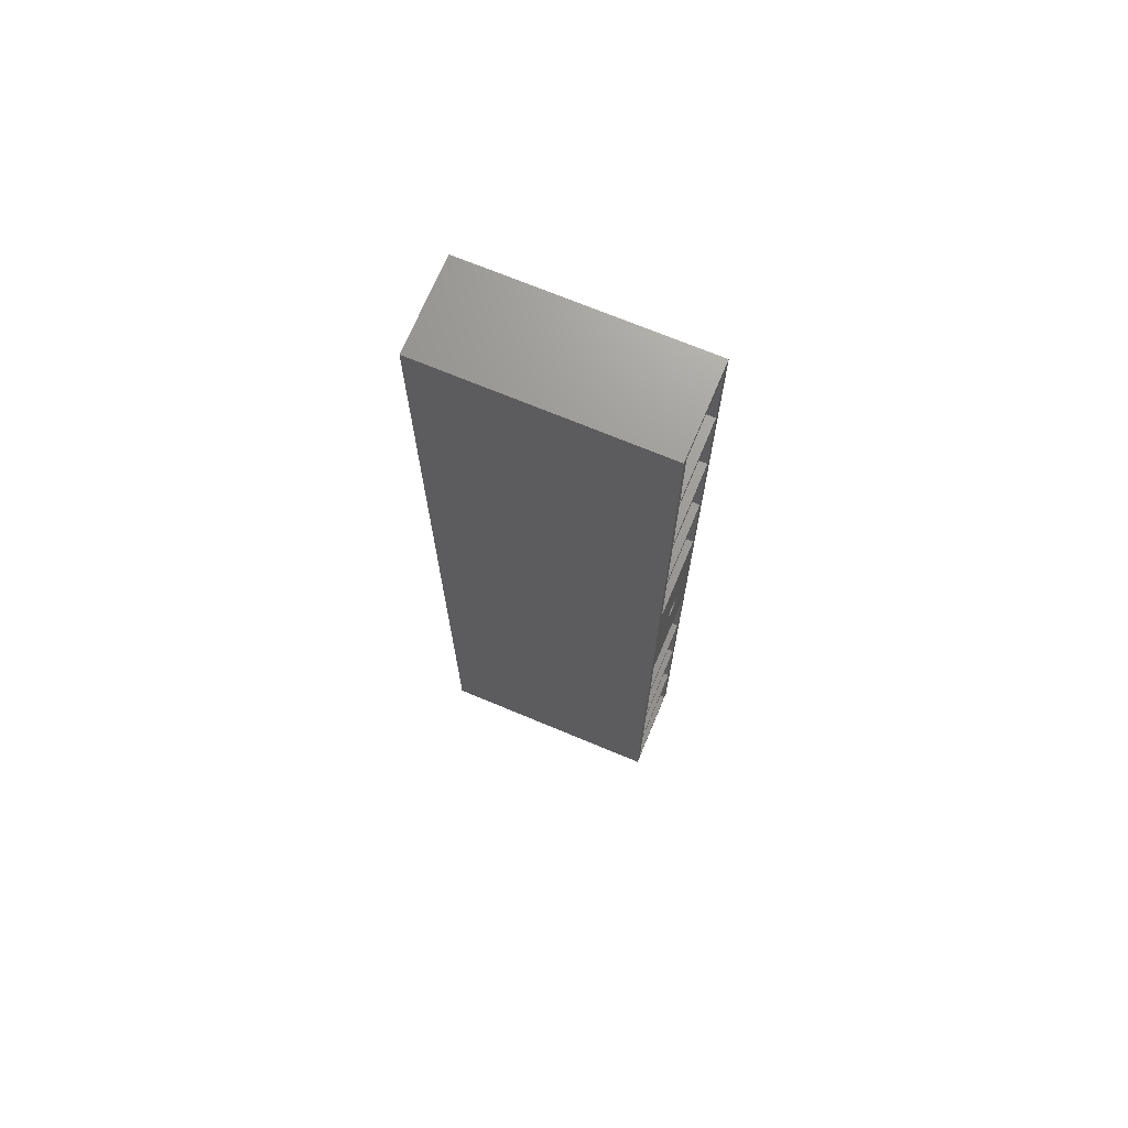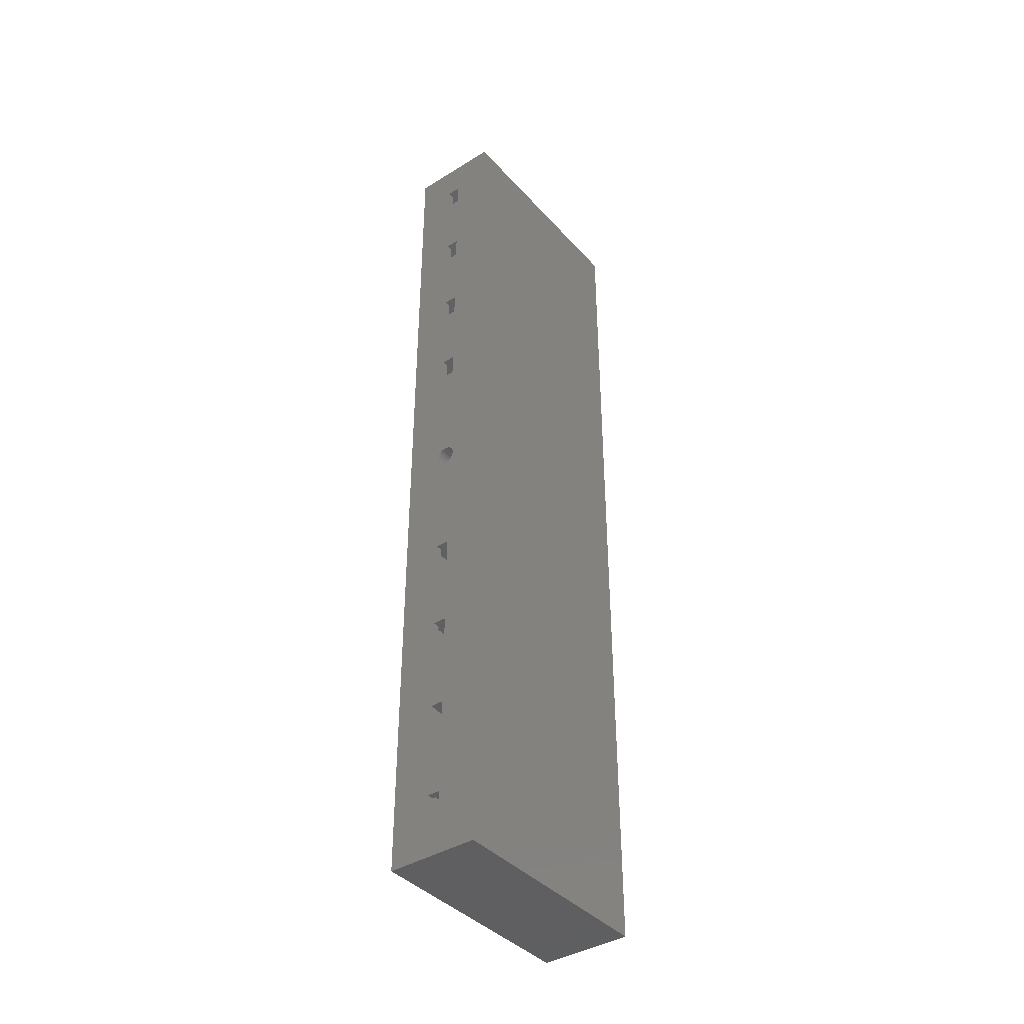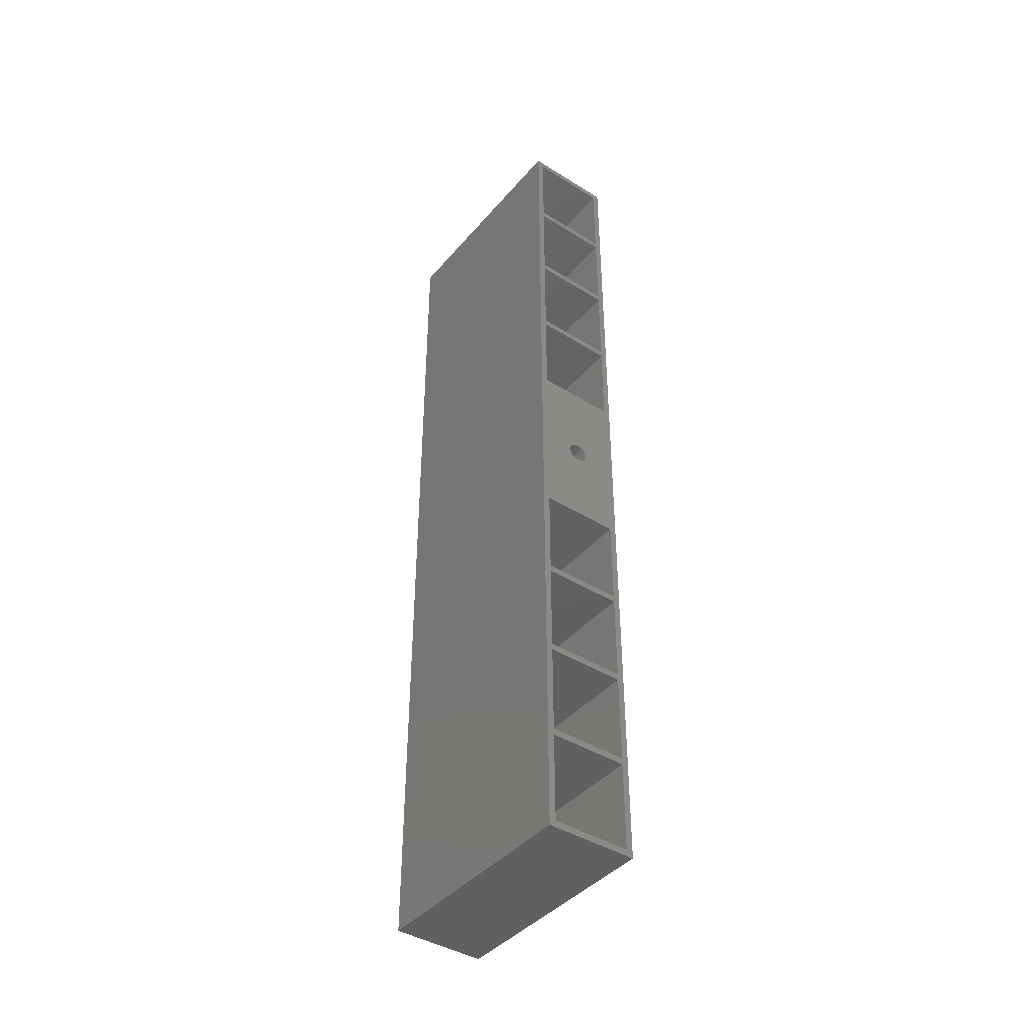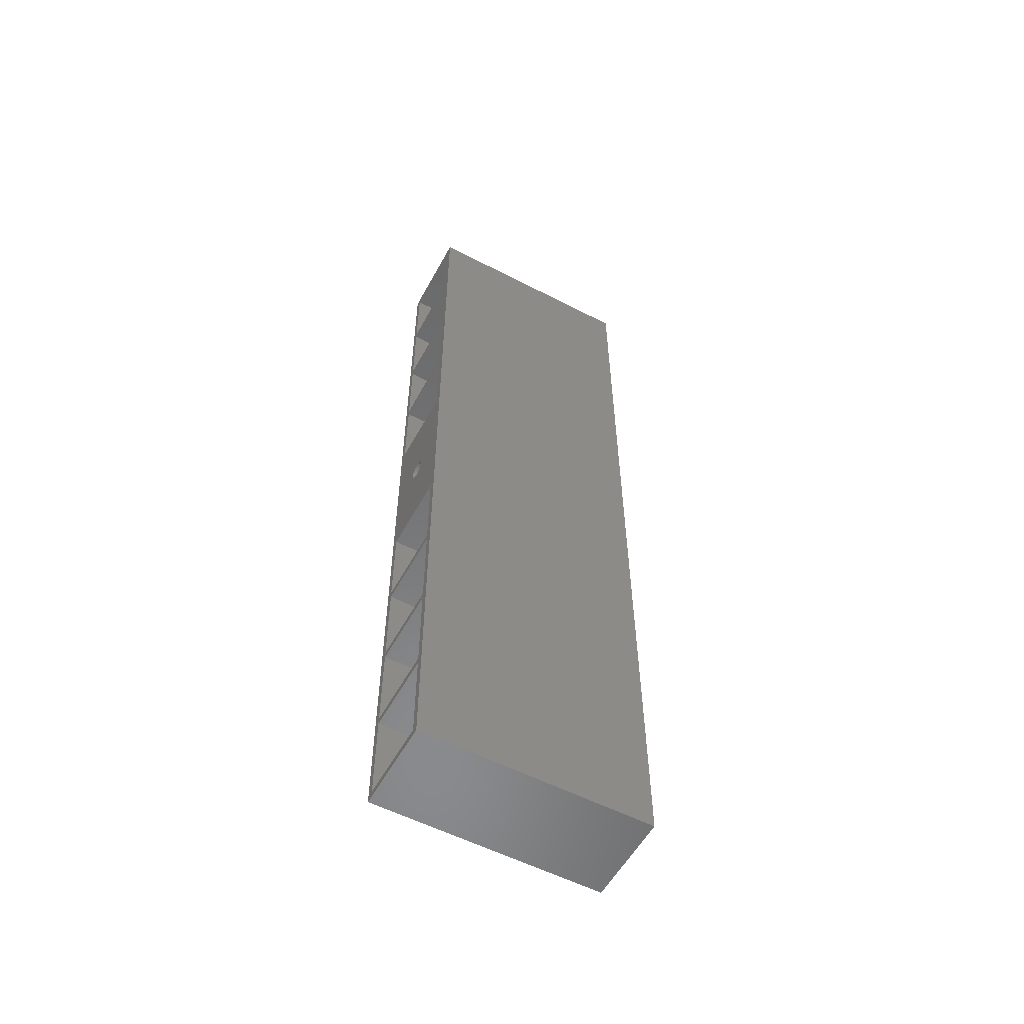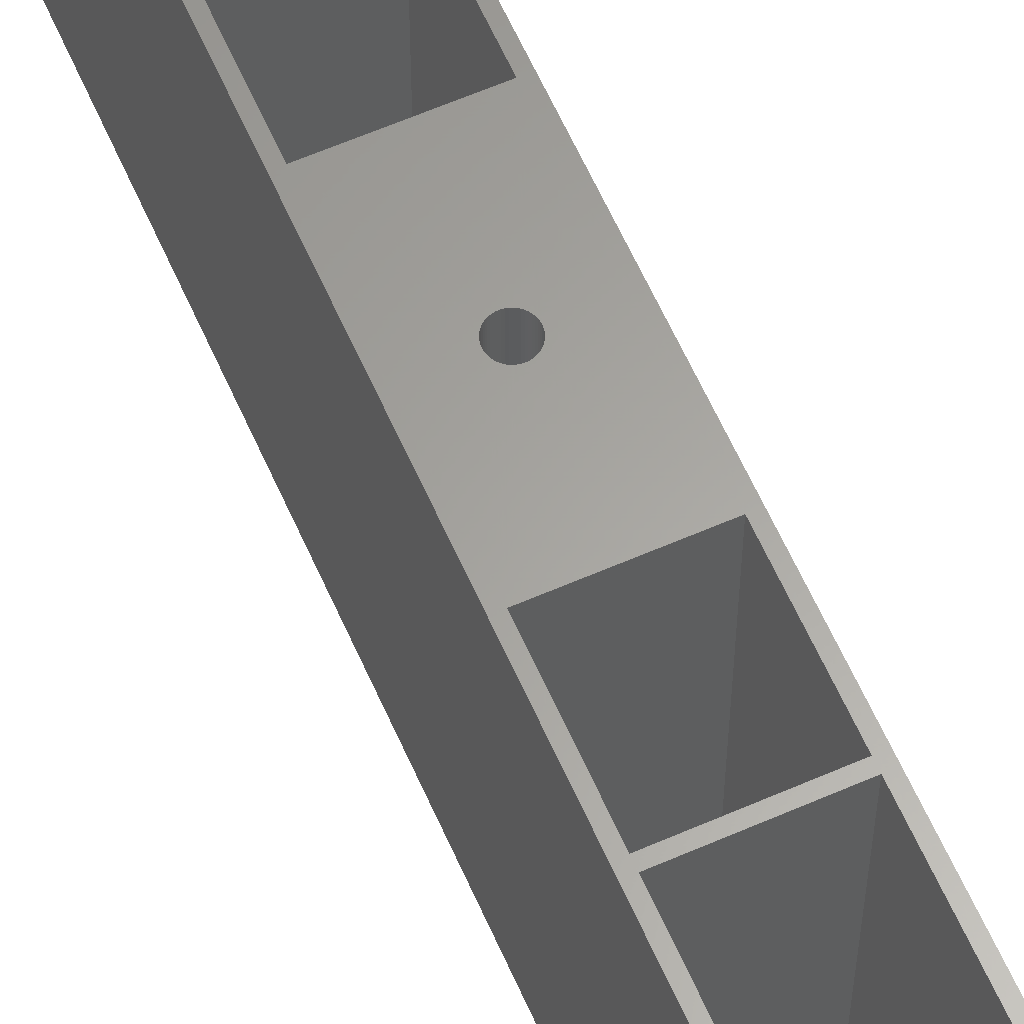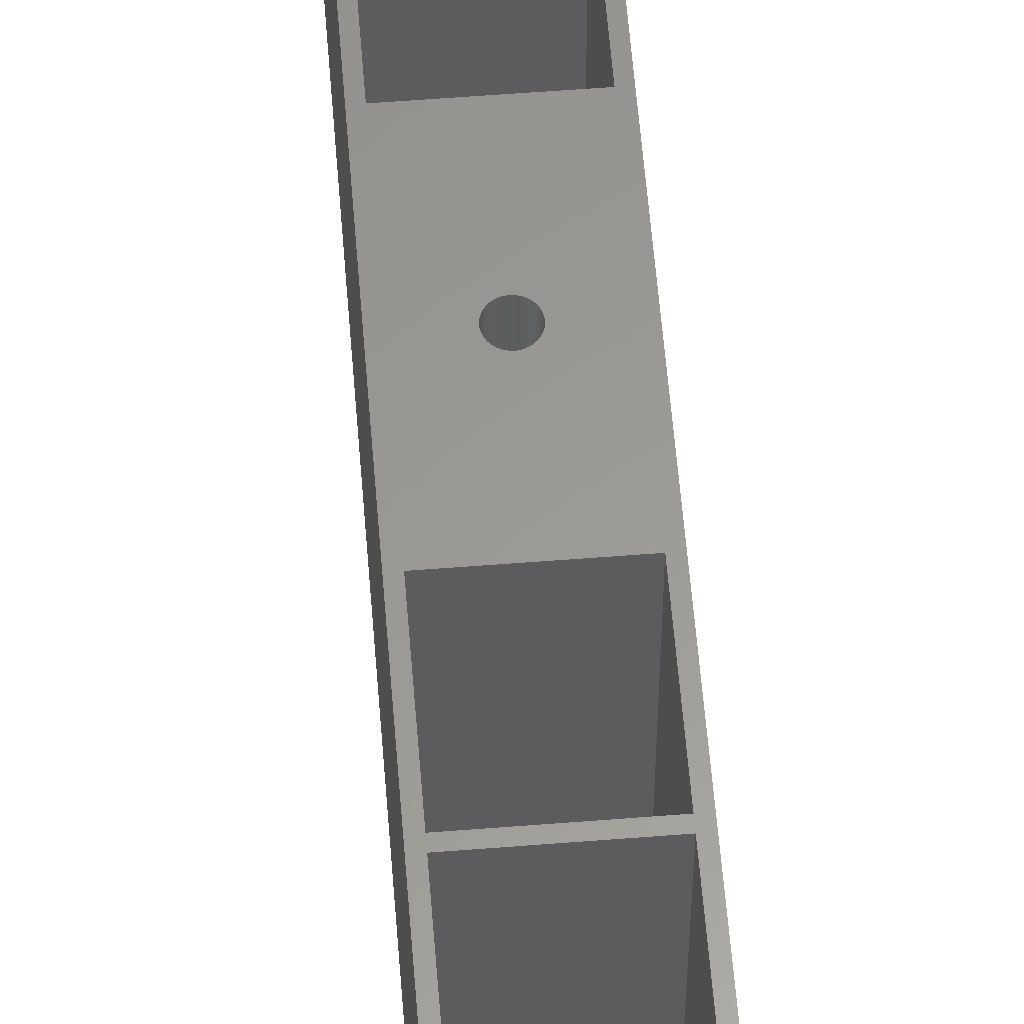
<metadata>
{"format":"stl","ext":"stl","renderer":"f3d","projection":"perspective","resolution":1024,"background":"white","views":[{"elev":70.5,"azim":-67.3,"up":"+Y"},{"elev":-40.0,"azim":-142.6,"up":"+Y"},{"elev":-42.1,"azim":-36.8,"up":"+Y"},{"elev":-56.2,"azim":61.6,"up":"+Y"},{"elev":61.9,"azim":-23.9,"up":"+Z"},{"elev":59.5,"azim":175.4,"up":"+Z"}]}
</metadata>
<code>
# stl→obj: 236 verts, 504 faces
v 1 1 35
v 1 14.5 1
v 1 14.5 35
v 1 1 1
v 13 1 1
v 13 14.5 35
v 13 14.5 1
v 13 1 35
v 8 9.5 1
v 6 9.5 1
v 6 6 1
v 8 6 1
v 6 9.5 0
v 6 6 0
v 8 6 0
v 8 9.5 0
v 6 121.5 0
v 8 132.5 0
v 8 121.5 0
v 6 132.5 0
v 6 107 0
v 8 118 0
v 8 107 0
v 6 118 0
v 6 92.5 0
v 8 103.5 0
v 8 92.5 0
v 6 103.5 0
v 7.988 72.19 0
v 8 89 0
v 8.13 72.06 0
v 7.831 72.31 0
v 7.66 72.4 0
v 7.479 72.47 0
v 7.29 72.52 0
v 7.097 72.55 0
v 6.903 72.55 0
v 6 89 0
v 6.71 72.52 0
v 6.521 72.47 0
v 6.34 72.4 0
v 6.169 72.31 0
v 6.012 72.19 0
v 0 142 0
v 5.746 71.91 0
v 5.87 72.06 0
v 6 38.5 0
v 8 49.5 0
v 8 38.5 0
v 6 49.5 0
v 6 24 0
v 8 35 0
v 8 24 0
v 6 35 0
v 8 20.5 0
v 6 20.5 0
v 14 0 0
v 8.55 71 0
v 14 142 0
v 8.538 70.81 0
v 8 53 0
v 8.501 70.61 0
v 8.441 70.43 0
v 8.358 70.25 0
v 8.254 70.09 0
v 0 0 0
v 6 53 0
v 5.462 70.81 0
v 5.746 70.09 0
v 5.87 69.94 0
v 5.642 70.25 0
v 5.559 70.43 0
v 5.499 70.61 0
v 5.45 71 0
v 8.538 71.19 0
v 8.501 71.39 0
v 8.441 71.57 0
v 8.358 71.75 0
v 8.254 71.91 0
v 8 136 0
v 6 136 0
v 5.642 71.75 0
v 5.559 71.57 0
v 5.499 71.39 0
v 5.462 71.19 0
v 8.13 69.94 0
v 7.988 69.81 0
v 7.831 69.69 0
v 7.66 69.6 0
v 7.479 69.53 0
v 7.29 69.48 0
v 7.097 69.45 0
v 6.903 69.45 0
v 6.71 69.48 0
v 6.521 69.53 0
v 6.34 69.6 0
v 6.169 69.69 0
v 6.012 69.81 0
v 1 127.5 35
v 1 141 1
v 1 141 35
v 1 127.5 1
v 13 127.5 1
v 13 141 35
v 13 141 1
v 13 127.5 35
v 8 136 1
v 6 136 1
v 6 132.5 1
v 8 132.5 1
v 1 15.5 35
v 1 29 1
v 1 29 35
v 1 15.5 1
v 13 15.5 1
v 13 29 35
v 13 29 1
v 13 15.5 35
v 8 24 1
v 6 24 1
v 6 20.5 1
v 8 20.5 1
v 1 113 35
v 1 126.5 1
v 1 126.5 35
v 1 113 1
v 13 113 1
v 13 126.5 35
v 13 126.5 1
v 13 113 35
v 8 121.5 1
v 6 121.5 1
v 6 118 1
v 8 118 1
v 1 30 35
v 1 43.5 1
v 1 43.5 35
v 1 30 1
v 13 30 1
v 13 43.5 35
v 13 43.5 1
v 13 30 35
v 8 38.5 1
v 6 38.5 1
v 6 35 1
v 8 35 1
v 1 98.5 35
v 1 112 1
v 1 112 35
v 1 98.5 1
v 13 98.5 1
v 13 112 35
v 13 112 1
v 13 98.5 35
v 8 107 1
v 6 107 1
v 6 103.5 1
v 8 103.5 1
v 1 44.5 35
v 1 58 1
v 1 58 35
v 1 44.5 1
v 13 44.5 1
v 13 58 35
v 13 58 1
v 13 44.5 35
v 8 53 1
v 6 53 1
v 6 49.5 1
v 8 49.5 1
v 1 84 35
v 1 97.5 1
v 1 97.5 35
v 1 84 1
v 13 84 1
v 13 97.5 35
v 13 97.5 1
v 13 84 35
v 8 92.5 1
v 6 92.5 1
v 6 89 1
v 8 89 1
v 0 142 35
v 0 0 35
v 8.55 71 35
v 8.538 71.19 35
v 8.501 71.39 35
v 8.441 71.57 35
v 8.358 71.75 35
v 8.254 71.91 35
v 8.13 72.06 35
v 7.988 72.19 35
v 7.831 72.31 35
v 7.66 72.4 35
v 7.479 72.47 35
v 7.29 72.52 35
v 7.097 72.55 35
v 6.903 72.55 35
v 6.71 72.52 35
v 6.521 72.47 35
v 6.34 72.4 35
v 6.169 72.31 35
v 6.012 72.19 35
v 5.87 72.06 35
v 5.746 71.91 35
v 5.462 71.19 35
v 5.45 71 35
v 5.499 71.39 35
v 5.559 71.57 35
v 5.642 71.75 35
v 14 142 35
v 14 0 35
v 8.538 70.81 35
v 8.501 70.61 35
v 8.441 70.43 35
v 8.358 70.25 35
v 8.254 70.09 35
v 8.13 69.94 35
v 7.988 69.81 35
v 7.831 69.69 35
v 7.66 69.6 35
v 7.479 69.53 35
v 7.29 69.48 35
v 7.097 69.45 35
v 6.903 69.45 35
v 6.71 69.48 35
v 6.521 69.53 35
v 6.34 69.6 35
v 6.169 69.69 35
v 6.012 69.81 35
v 5.87 69.94 35
v 5.746 70.09 35
v 5.642 70.25 35
v 5.462 70.81 35
v 5.499 70.61 35
v 5.559 70.43 35
f 1 2 3
f 2 1 4
f 5 6 7
f 6 5 8
f 2 6 3
f 6 2 7
f 7 9 5
f 7 10 9
f 10 2 11
f 2 10 7
f 12 5 9
f 11 5 12
f 11 4 5
f 4 11 2
f 5 1 8
f 1 5 4
f 11 13 10
f 13 11 14
f 15 9 16
f 9 15 12
f 17 18 19
f 18 17 20
f 21 22 23
f 22 21 24
f 25 26 27
f 26 25 28
f 29 30 31
f 32 30 29
f 33 30 32
f 34 30 33
f 35 30 34
f 36 30 35
f 37 30 36
f 38 37 39
f 38 39 40
f 38 40 41
f 38 41 42
f 38 42 43
f 37 38 30
f 44 25 38
f 25 44 28
f 28 44 21
f 21 44 24
f 24 44 17
f 17 44 20
f 45 38 46
f 46 38 43
f 47 48 49
f 48 47 50
f 51 52 53
f 52 51 54
f 13 55 16
f 55 13 56
f 57 58 59
f 57 60 58
f 61 60 57
f 60 61 62
f 62 61 63
f 63 61 64
f 64 61 65
f 16 57 15
f 57 14 15
f 66 13 14
f 13 66 56
f 56 66 51
f 51 66 54
f 54 66 47
f 47 66 50
f 50 66 67
f 68 67 66
f 67 69 70
f 67 71 69
f 67 72 71
f 67 73 72
f 67 68 73
f 68 66 74
f 66 14 57
f 75 59 58
f 30 75 76
f 30 76 77
f 30 77 78
f 30 78 79
f 30 79 31
f 75 30 59
f 27 59 30
f 26 59 27
f 23 59 26
f 22 59 23
f 19 59 22
f 18 59 19
f 80 59 18
f 81 59 80
f 82 38 45
f 83 38 82
f 84 38 83
f 85 38 84
f 38 85 44
f 44 85 74
f 44 74 66
f 81 44 59
f 20 44 81
f 55 57 16
f 53 57 55
f 52 57 53
f 49 57 52
f 48 57 49
f 61 57 48
f 65 61 86
f 61 87 86
f 61 88 87
f 61 89 88
f 61 90 89
f 61 91 90
f 61 92 91
f 61 93 92
f 67 93 61
f 93 67 94
f 94 67 95
f 95 67 96
f 96 67 97
f 97 67 98
f 98 67 70
f 15 11 12
f 11 15 14
f 13 9 10
f 9 13 16
f 99 100 101
f 100 99 102
f 103 104 105
f 104 103 106
f 105 107 103
f 105 108 107
f 108 100 109
f 100 108 105
f 110 103 107
f 109 103 110
f 109 102 103
f 102 109 100
f 103 99 106
f 99 103 102
f 100 104 101
f 104 100 105
f 109 81 108
f 81 109 20
f 18 107 80
f 107 18 110
f 18 109 110
f 109 18 20
f 81 107 108
f 107 81 80
f 111 112 113
f 112 111 114
f 115 116 117
f 116 115 118
f 117 119 115
f 117 120 119
f 120 112 121
f 112 120 117
f 122 115 119
f 121 115 122
f 121 114 115
f 114 121 112
f 115 111 118
f 111 115 114
f 112 116 113
f 116 112 117
f 121 51 120
f 51 121 56
f 55 119 53
f 119 55 122
f 51 119 120
f 119 51 53
f 55 121 122
f 121 55 56
f 123 124 125
f 124 123 126
f 127 128 129
f 128 127 130
f 129 131 127
f 129 132 131
f 132 124 133
f 124 132 129
f 134 127 131
f 133 127 134
f 133 126 127
f 126 133 124
f 127 123 130
f 123 127 126
f 124 128 125
f 128 124 129
f 133 17 132
f 17 133 24
f 22 131 19
f 131 22 134
f 17 131 132
f 131 17 19
f 22 133 134
f 133 22 24
f 135 136 137
f 136 135 138
f 139 140 141
f 140 139 142
f 136 140 137
f 140 136 141
f 141 143 139
f 141 144 143
f 144 136 145
f 136 144 141
f 146 139 143
f 145 139 146
f 145 138 139
f 138 145 136
f 139 135 142
f 135 139 138
f 145 47 144
f 47 145 54
f 52 143 49
f 143 52 146
f 52 145 146
f 145 52 54
f 47 143 144
f 143 47 49
f 147 148 149
f 148 147 150
f 151 152 153
f 152 151 154
f 153 155 151
f 153 156 155
f 156 148 157
f 148 156 153
f 158 151 155
f 157 151 158
f 157 150 151
f 150 157 148
f 151 147 154
f 147 151 150
f 148 152 149
f 152 148 153
f 157 21 156
f 21 157 28
f 26 155 23
f 155 26 158
f 21 155 156
f 155 21 23
f 26 157 158
f 157 26 28
f 159 160 161
f 160 159 162
f 163 164 165
f 164 163 166
f 160 164 161
f 164 160 165
f 165 167 163
f 165 168 167
f 168 160 169
f 160 168 165
f 170 163 167
f 169 163 170
f 169 162 163
f 162 169 160
f 163 159 166
f 159 163 162
f 169 67 168
f 67 169 50
f 48 167 61
f 167 48 170
f 48 169 170
f 169 48 50
f 67 167 168
f 167 67 61
f 171 172 173
f 172 171 174
f 175 176 177
f 176 175 178
f 172 176 173
f 176 172 177
f 177 179 175
f 177 180 179
f 180 172 181
f 172 180 177
f 182 175 179
f 181 175 182
f 181 174 175
f 174 181 172
f 175 171 178
f 171 175 174
f 181 25 180
f 25 181 38
f 30 179 27
f 179 30 182
f 30 181 182
f 181 30 38
f 25 179 180
f 179 25 27
f 66 183 44
f 183 66 184
f 111 6 118
f 6 111 3
f 135 116 142
f 116 135 113
f 159 140 166
f 140 159 137
f 178 185 164
f 178 186 185
f 178 187 186
f 178 188 187
f 178 189 188
f 178 190 189
f 178 191 190
f 178 192 191
f 178 193 192
f 178 194 193
f 178 195 194
f 178 196 195
f 178 197 196
f 178 198 197
f 171 198 178
f 198 171 199
f 199 171 200
f 200 171 201
f 201 171 202
f 202 171 203
f 203 171 204
f 204 171 205
f 206 171 207
f 208 171 206
f 209 171 208
f 210 171 209
f 205 171 210
f 147 176 154
f 176 147 173
f 123 152 130
f 152 123 149
f 99 128 106
f 128 99 125
f 106 211 104
f 211 101 104
f 183 99 101
f 99 183 125
f 125 183 123
f 123 183 149
f 149 183 147
f 147 183 173
f 173 183 171
f 171 183 161
f 184 161 183
f 161 184 159
f 159 184 137
f 137 184 135
f 135 184 113
f 113 184 111
f 111 184 3
f 183 101 211
f 128 211 106
f 130 211 128
f 152 211 130
f 154 211 152
f 176 211 154
f 178 211 176
f 211 178 212
f 164 212 178
f 166 212 164
f 140 212 166
f 142 212 140
f 116 212 142
f 118 212 116
f 6 212 118
f 8 212 6
f 1 212 8
f 1 184 212
f 3 184 1
f 213 164 185
f 214 164 213
f 215 164 214
f 216 164 215
f 217 164 216
f 218 164 217
f 219 164 218
f 220 164 219
f 221 164 220
f 222 164 221
f 223 164 222
f 224 164 223
f 225 164 224
f 161 225 226
f 161 226 227
f 161 227 228
f 161 228 229
f 161 229 230
f 161 230 231
f 161 231 232
f 161 232 233
f 161 207 171
f 207 161 234
f 234 161 235
f 225 161 164
f 236 161 233
f 235 161 236
f 212 59 211
f 59 212 57
f 66 212 184
f 212 66 57
f 59 183 211
f 183 59 44
f 79 191 31
f 191 79 190
f 36 196 197
f 196 36 35
f 35 195 196
f 195 35 34
f 42 201 202
f 201 42 41
f 208 83 209
f 83 208 84
f 62 213 60
f 213 62 214
f 37 197 198
f 197 37 36
f 34 194 195
f 194 34 33
f 234 74 207
f 74 234 68
f 210 45 205
f 45 210 82
f 40 199 200
f 199 40 39
f 205 46 204
f 46 205 45
f 58 186 75
f 186 58 185
f 63 214 62
f 214 63 215
f 87 220 219
f 220 87 88
f 32 192 193
f 192 32 29
f 29 191 192
f 191 29 31
f 39 198 199
f 198 39 37
f 33 193 194
f 193 33 32
f 206 84 208
f 84 206 85
f 207 85 206
f 85 207 74
f 209 82 210
f 82 209 83
f 41 200 201
f 200 41 40
f 46 203 204
f 203 46 43
f 43 202 203
f 202 43 42
f 65 216 64
f 216 65 217
f 91 224 223
f 224 91 92
f 90 223 222
f 223 90 91
f 78 190 79
f 190 78 189
f 77 189 78
f 189 77 188
f 76 188 77
f 188 76 187
f 60 185 58
f 185 60 213
f 235 68 234
f 68 235 73
f 231 69 232
f 69 231 70
f 232 71 233
f 71 232 69
f 88 221 220
f 221 88 89
f 89 222 221
f 222 89 90
f 86 217 65
f 217 86 218
f 75 187 76
f 187 75 186
f 64 215 63
f 215 64 216
f 94 227 226
f 227 94 95
f 93 226 225
f 226 93 94
f 236 73 235
f 73 236 72
f 98 231 230
f 231 98 70
f 97 230 229
f 230 97 98
f 86 219 218
f 219 86 87
f 92 225 224
f 225 92 93
f 233 72 236
f 72 233 71
f 95 228 227
f 228 95 96
f 96 229 228
f 229 96 97

</code>
